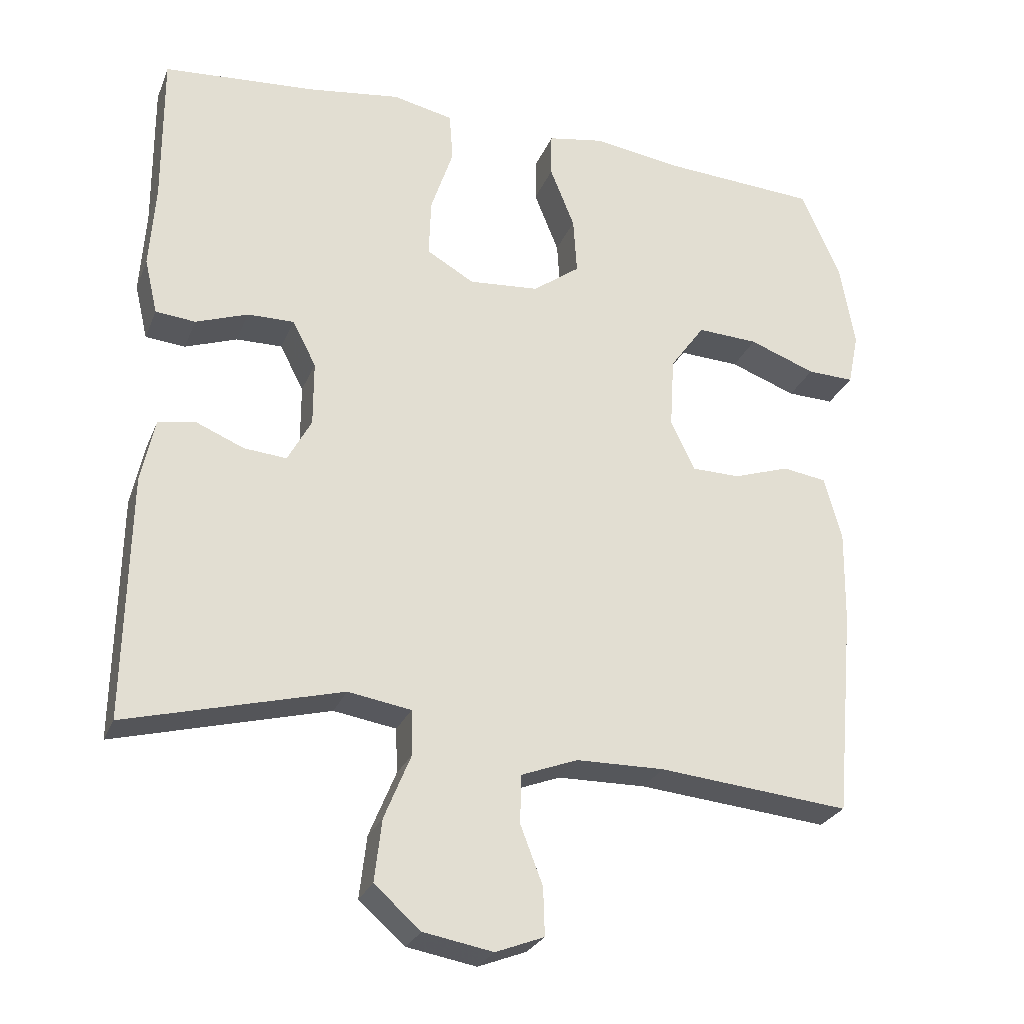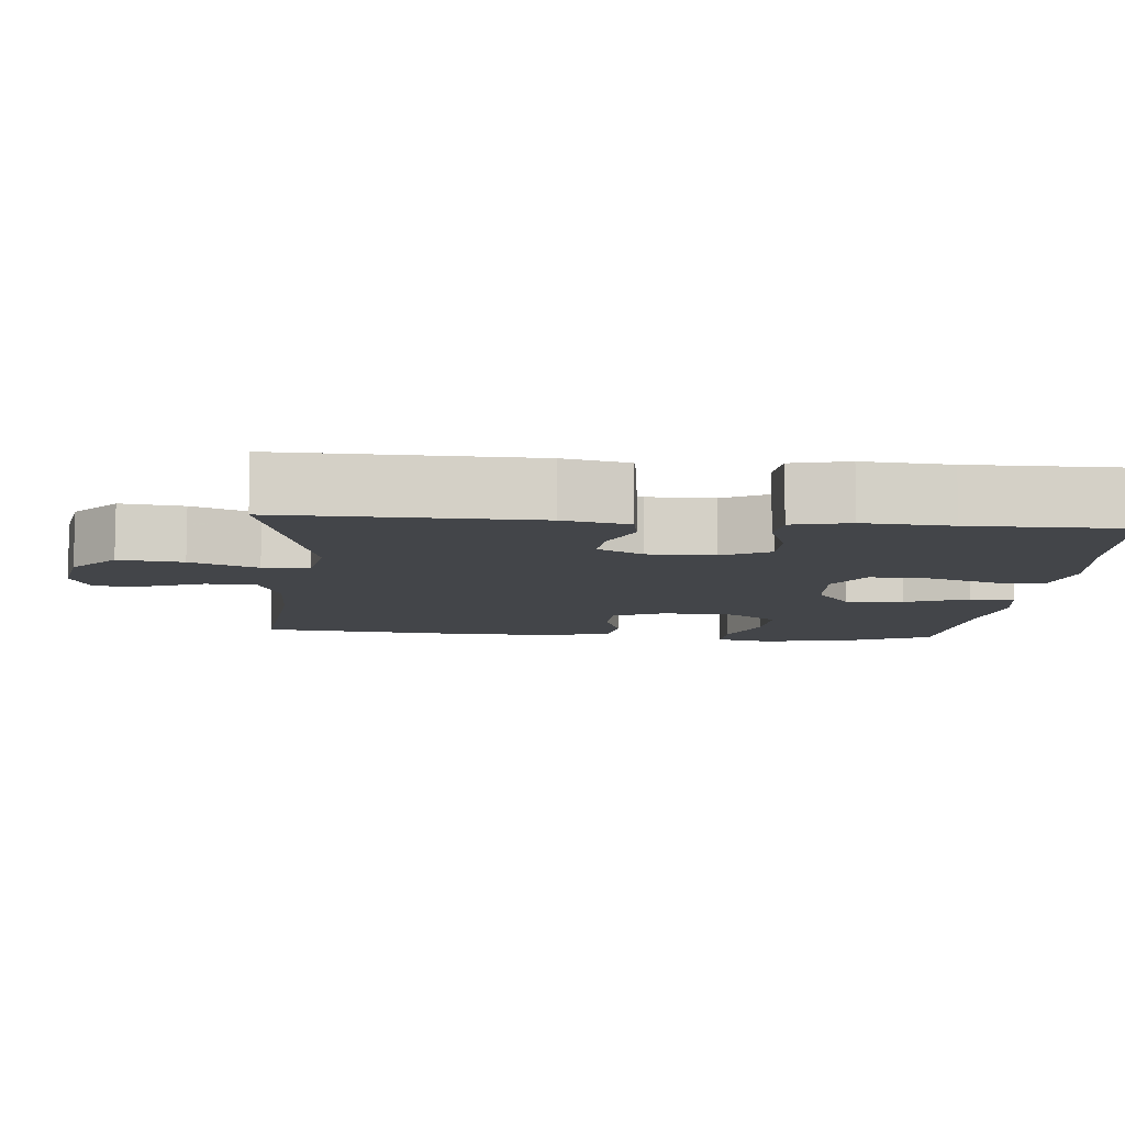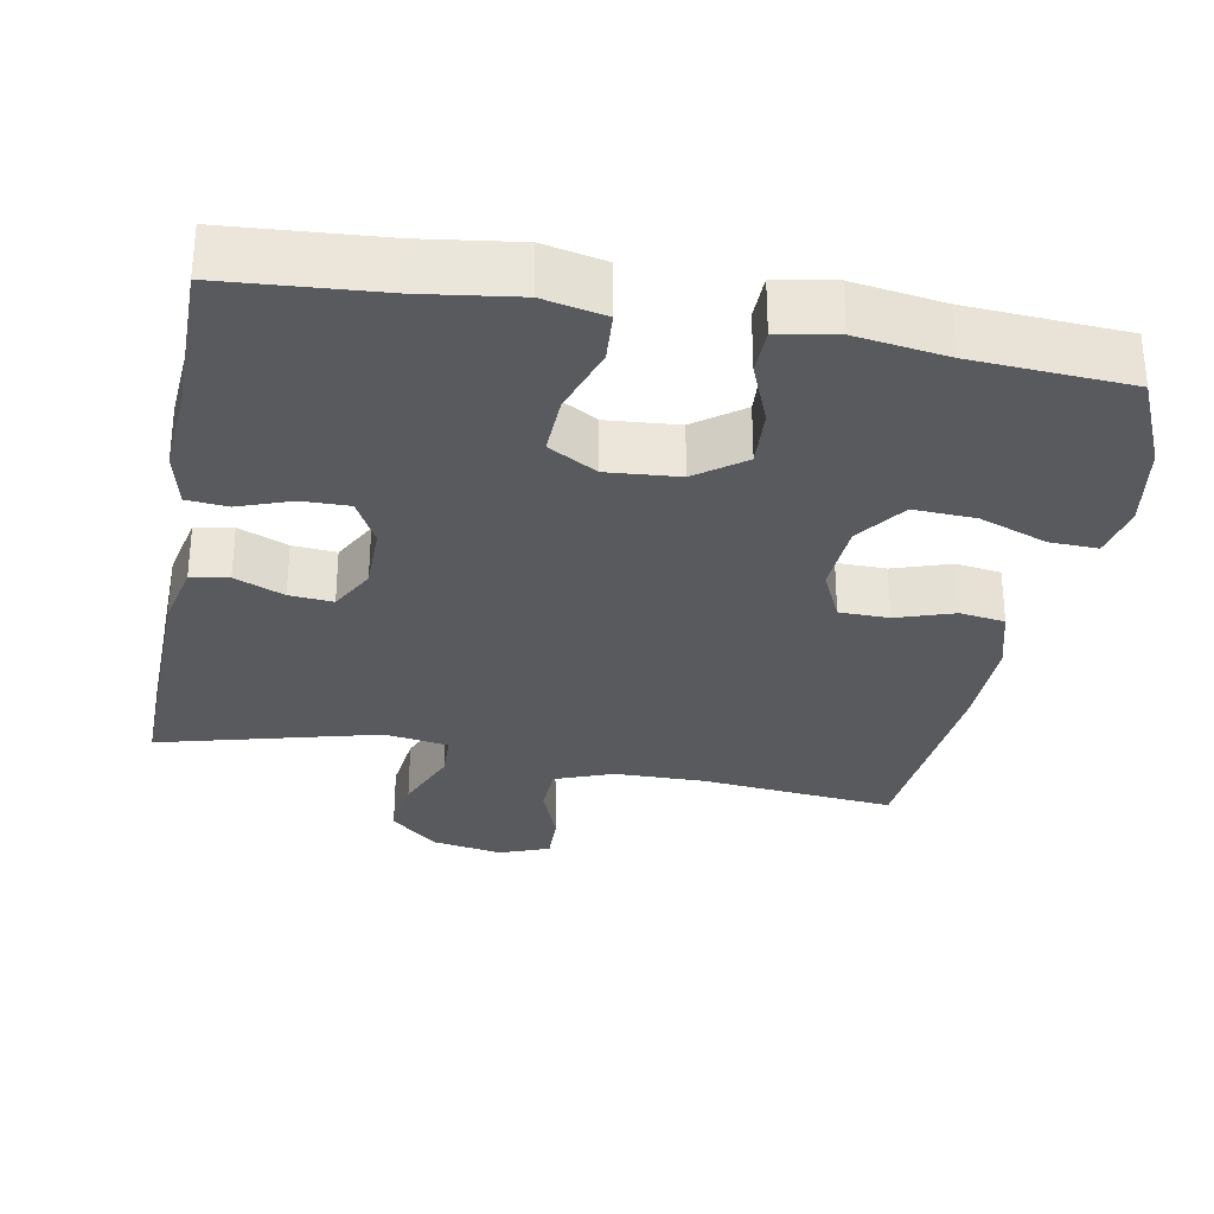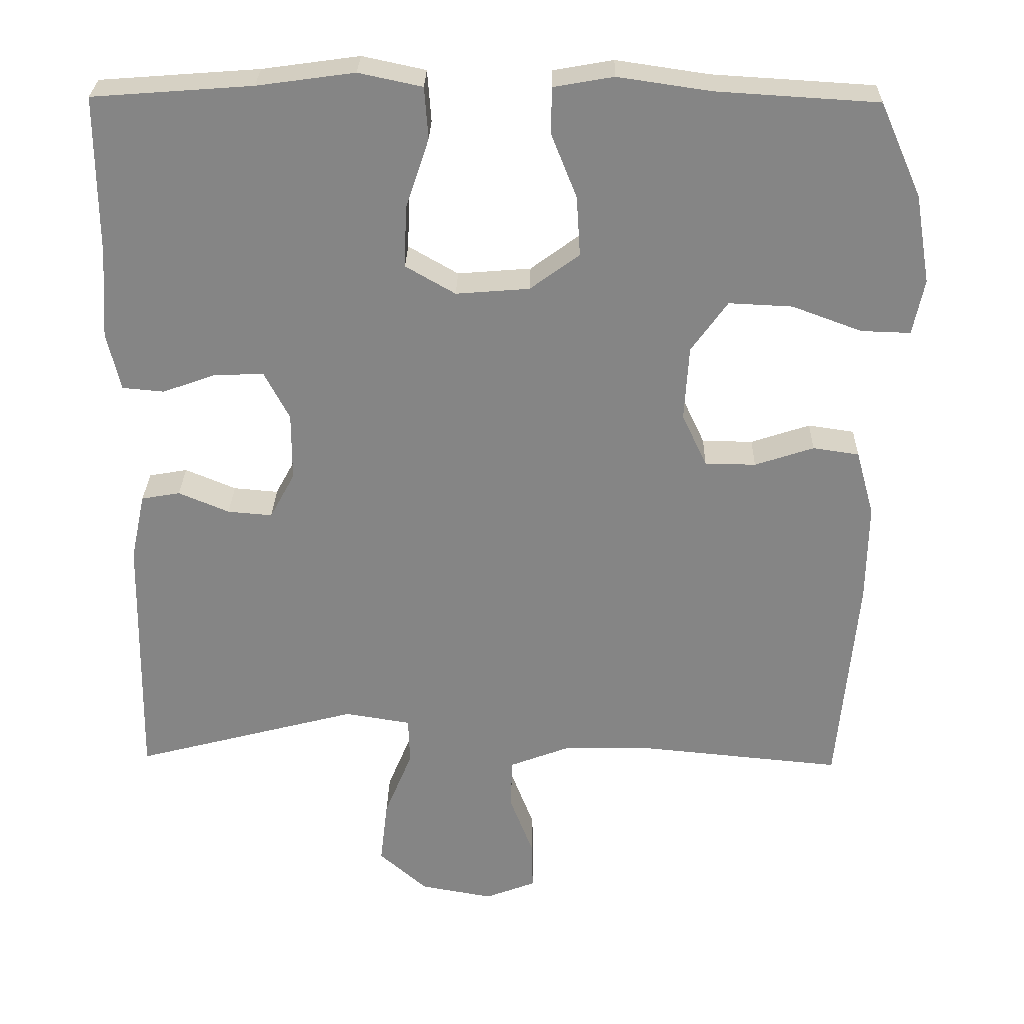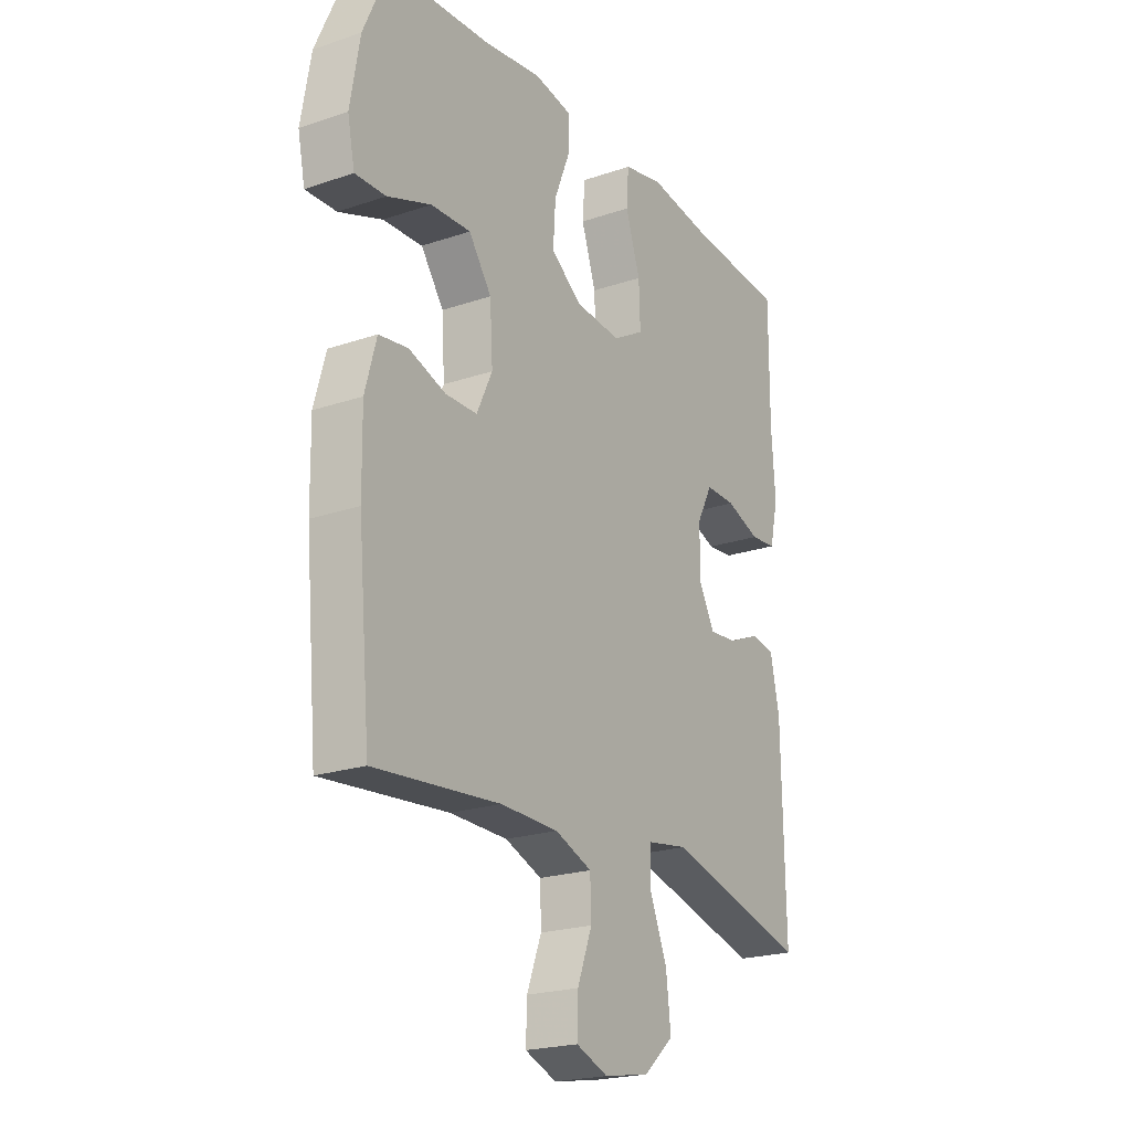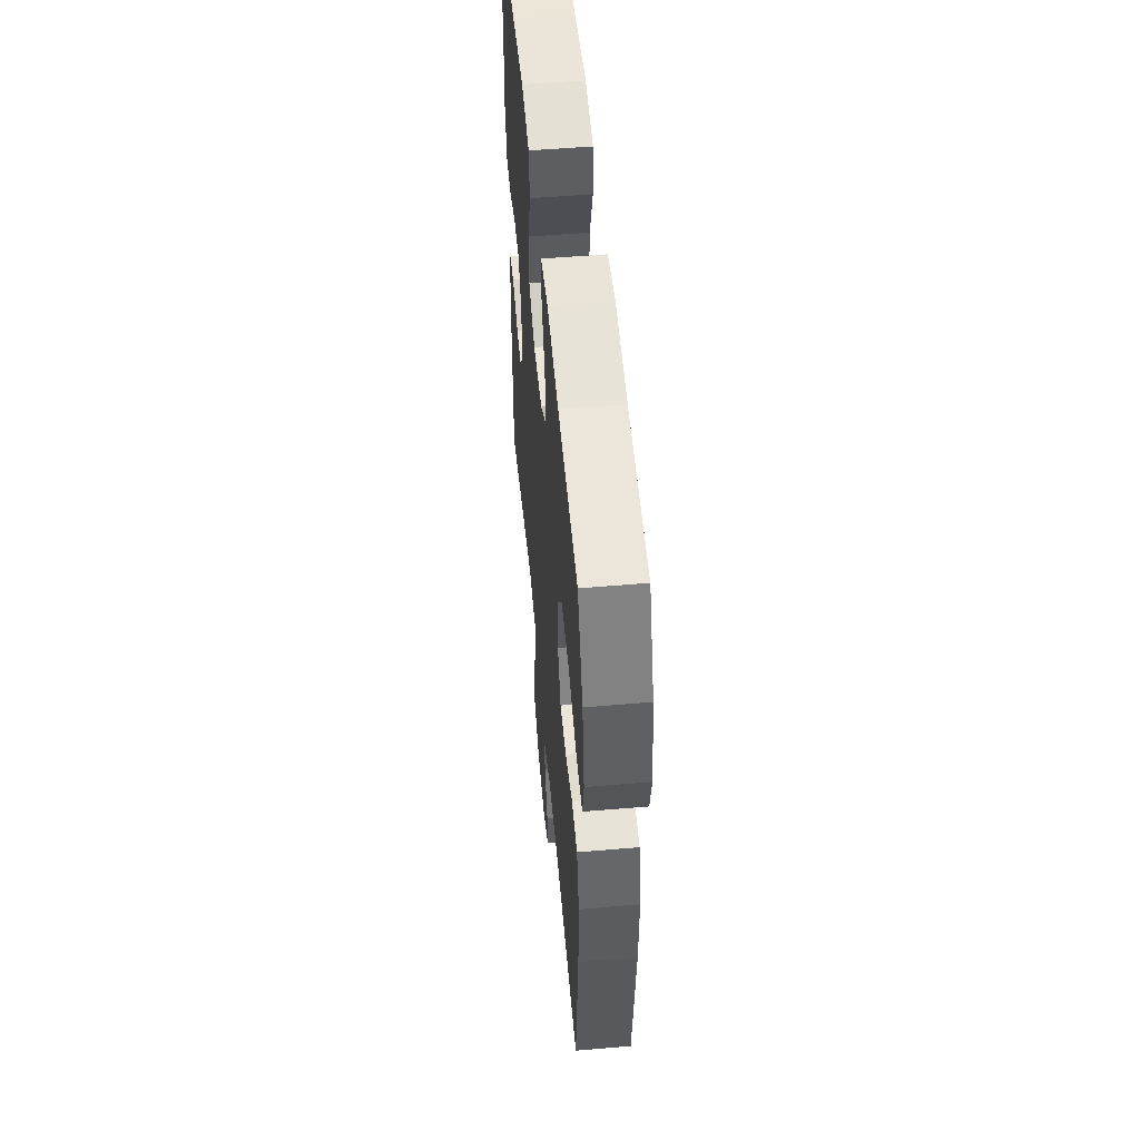
<metadata>
{"format":"obj","ext":"obj","renderer":"f3d","projection":"perspective","resolution":1024,"background":"white","views":[{"elev":-26.8,"azim":-19.0,"up":"+Z"},{"elev":-8.8,"azim":-95.3,"up":"+Y"},{"elev":-30.8,"azim":-10.6,"up":"+Y"},{"elev":28.1,"azim":1.3,"up":"+Z"},{"elev":-21.7,"azim":120.9,"up":"+Z"},{"elev":53.7,"azim":84.8,"up":"+Z"}]}
</metadata>
<code>
v -0.5 0.07 -0.5
v -0.494 0.07 -0.162
v -0.475 0.07 -0.073
v -0.424 0.07 -0.064
v -0.357 0.07 -0.092
v -0.298 0.07 -0.097
v -0.265 0.07 -0.036
v -0.265 0.07 0.054
v -0.298 0.07 0.117
v -0.362 0.07 0.116
v -0.434 0.07 0.09
v -0.489 0.07 0.095
v -0.507 0.07 0.172
v -0.499 0.07 0.29
v -0.5 0.07 0.5
v -0.289 0.07 0.516
v -0.16 0.07 0.534
v -0.076 0.07 0.516
v -0.071 0.07 0.448
v -0.102 0.07 0.355
v -0.105 0.07 0.274
v -0.039 0.07 0.236
v 0.058 0.07 0.244
v 0.123 0.07 0.292
v 0.118 0.07 0.371
v 0.084 0.07 0.456
v 0.085 0.07 0.517
v 0.164 0.07 0.531
v 0.287 0.07 0.513
v 0.5 0.07 0.5
v 0.555 0.07 0.376
v 0.575 0.07 0.259
v 0.56 0.07 0.186
v 0.495 0.07 0.188
v 0.403 0.07 0.222
v 0.319 0.07 0.226
v 0.271 0.07 0.159
v 0.265 0.07 0.06
v 0.298 0.07 -0.01
v 0.365 0.07 -0.011
v 0.443 0.07 0.015
v 0.504 0.07 0.006
v 0.528 0.07 -0.081
v 0.526 0.07 -0.212
v 0.5 0.07 -0.5
v 0.235 0.07 -0.475
v 0.113 0.07 -0.477
v 0.035 0.07 -0.507
v 0.033 0.07 -0.574
v 0.064 0.07 -0.655
v 0.066 0.07 -0.721
v -0.001 0.07 -0.747
v -0.097 0.07 -0.73
v -0.161 0.07 -0.674
v -0.151 0.07 -0.588
v -0.114 0.07 -0.498
v -0.116 0.07 -0.436
v -0.203 0.07 -0.422
v -0.5 0 -0.5
v -0.494 0 -0.162
v -0.475 0 -0.073
v -0.424 0 -0.064
v -0.357 0 -0.092
v -0.298 0 -0.097
v -0.265 0 -0.036
v -0.265 0 0.054
v -0.298 0 0.117
v -0.362 0 0.116
v -0.434 0 0.09
v -0.489 0 0.095
v -0.507 0 0.172
v -0.499 0 0.29
v -0.5 0 0.5
v -0.289 0 0.516
v -0.16 0 0.534
v -0.076 0 0.516
v -0.071 0 0.448
v -0.102 0 0.355
v -0.105 0 0.274
v -0.039 0 0.236
v 0.058 0 0.244
v 0.123 0 0.292
v 0.118 0 0.371
v 0.084 0 0.456
v 0.085 0 0.517
v 0.164 0 0.531
v 0.287 0 0.513
v 0.5 0 0.5
v 0.555 0 0.376
v 0.575 0 0.259
v 0.56 0 0.186
v 0.495 0 0.188
v 0.403 0 0.222
v 0.319 0 0.226
v 0.271 0 0.159
v 0.265 0 0.06
v 0.298 0 -0.01
v 0.365 0 -0.011
v 0.443 0 0.015
v 0.504 0 0.006
v 0.528 0 -0.081
v 0.526 0 -0.212
v 0.5 0 -0.5
v 0.235 0 -0.475
v 0.113 0 -0.477
v 0.035 0 -0.507
v 0.033 0 -0.574
v 0.064 0 -0.655
v 0.066 0 -0.721
v -0.001 0 -0.747
v -0.097 0 -0.73
v -0.161 0 -0.674
v -0.151 0 -0.588
v -0.114 0 -0.498
v -0.116 0 -0.436
v -0.203 0 -0.422
f 54 55 56
f 53 54 56
f 52 53 56
f 51 52 56
f 50 51 56
f 49 50 56
f 48 49 56 57
f 47 48 57
f 46 47 57
f 46 57 58
f 45 46 58
f 44 45 58
f 43 44 58
f 42 43 58
f 41 42 58
f 40 41 58
f 33 34 35
f 32 33 35
f 31 32 35
f 30 31 35
f 29 30 35
f 29 35 36
f 28 29 36
f 27 28 36
f 26 27 36
f 25 26 36
f 24 25 36 37
f 18 19 20
f 17 18 20
f 16 17 20
f 16 20 21
f 15 16 21
f 14 15 21
f 14 21 22
f 13 14 22
f 12 13 22
f 11 12 22
f 10 11 22
f 3 4 5
f 2 3 5
f 1 2 5
f 58 1 5
f 58 5 6
f 58 6 7
f 40 58 7
f 39 40 7
f 38 39 7 8
f 23 24 37 38
f 23 38 8 9
f 9 10 22 23
f 114 113 112
f 114 112 111
f 114 111 110
f 114 110 109
f 114 109 108
f 114 108 107
f 115 114 107 106
f 115 106 105
f 115 105 104
f 116 115 104
f 116 104 103
f 116 103 102
f 116 102 101
f 116 101 100
f 116 100 99
f 116 99 98
f 93 92 91
f 93 91 90
f 93 90 89
f 93 89 88
f 93 88 87
f 94 93 87
f 94 87 86
f 94 86 85
f 94 85 84
f 94 84 83
f 95 94 83 82
f 78 77 76
f 78 76 75
f 78 75 74
f 79 78 74
f 79 74 73
f 79 73 72
f 80 79 72
f 80 72 71
f 80 71 70
f 80 70 69
f 80 69 68
f 63 62 61
f 63 61 60
f 63 60 59
f 63 59 116
f 64 63 116
f 65 64 116
f 65 116 98
f 65 98 97
f 66 65 97 96
f 96 95 82 81
f 67 66 96 81
f 81 80 68 67
f 1 59 60 2
f 2 60 61 3
f 3 61 62 4
f 4 62 63 5
f 5 63 64 6
f 6 64 65 7
f 7 65 66 8
f 8 66 67 9
f 9 67 68 10
f 10 68 69 11
f 11 69 70 12
f 12 70 71 13
f 13 71 72 14
f 14 72 73 15
f 15 73 74 16
f 16 74 75 17
f 17 75 76 18
f 18 76 77 19
f 19 77 78 20
f 20 78 79 21
f 21 79 80 22
f 22 80 81 23
f 23 81 82 24
f 24 82 83 25
f 25 83 84 26
f 26 84 85 27
f 27 85 86 28
f 28 86 87 29
f 29 87 88 30
f 30 88 89 31
f 31 89 90 32
f 32 90 91 33
f 33 91 92 34
f 34 92 93 35
f 35 93 94 36
f 36 94 95 37
f 37 95 96 38
f 38 96 97 39
f 39 97 98 40
f 40 98 99 41
f 41 99 100 42
f 42 100 101 43
f 43 101 102 44
f 44 102 103 45
f 45 103 104 46
f 46 104 105 47
f 47 105 106 48
f 48 106 107 49
f 49 107 108 50
f 50 108 109 51
f 51 109 110 52
f 52 110 111 53
f 53 111 112 54
f 54 112 113 55
f 55 113 114 56
f 56 114 115 57
f 57 115 116 58
f 58 116 59 1

</code>
